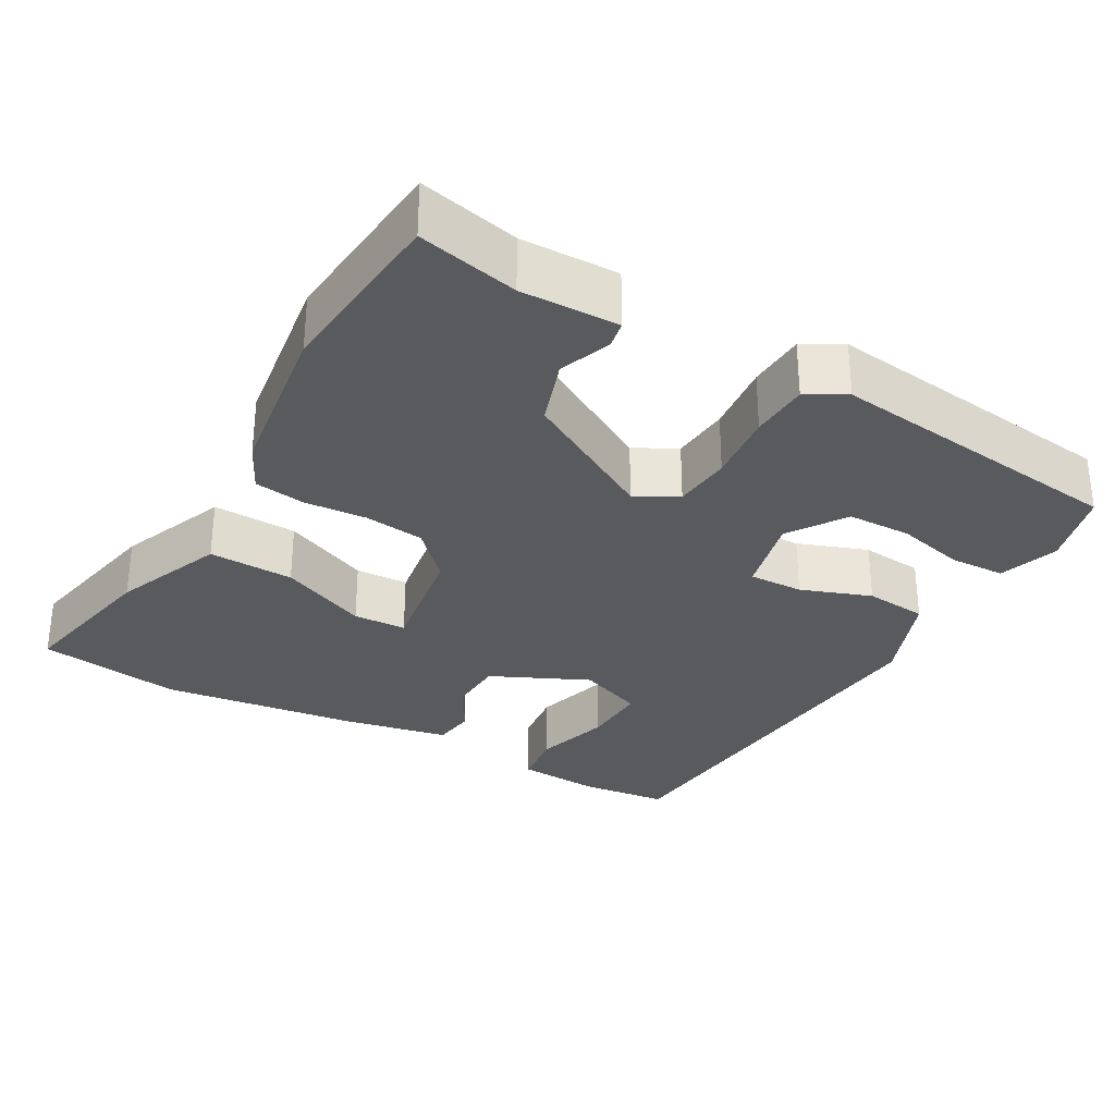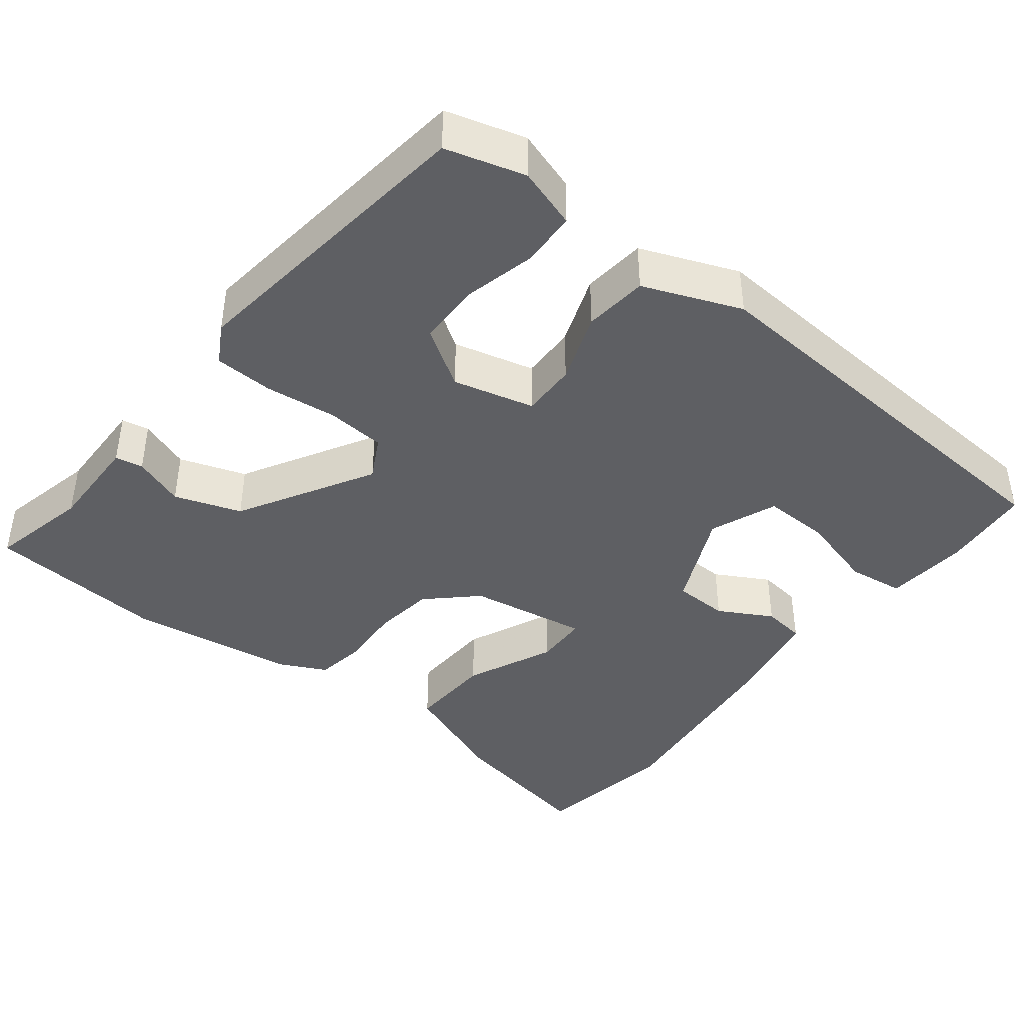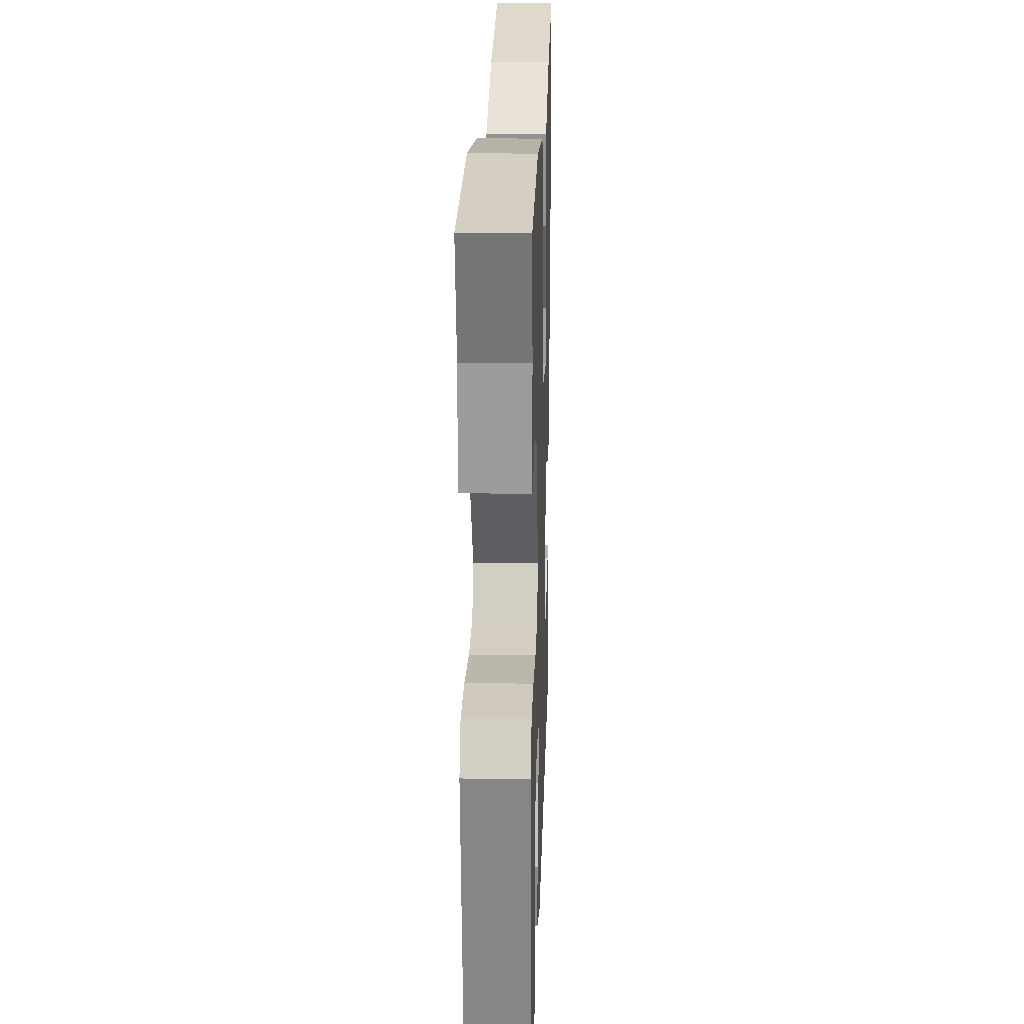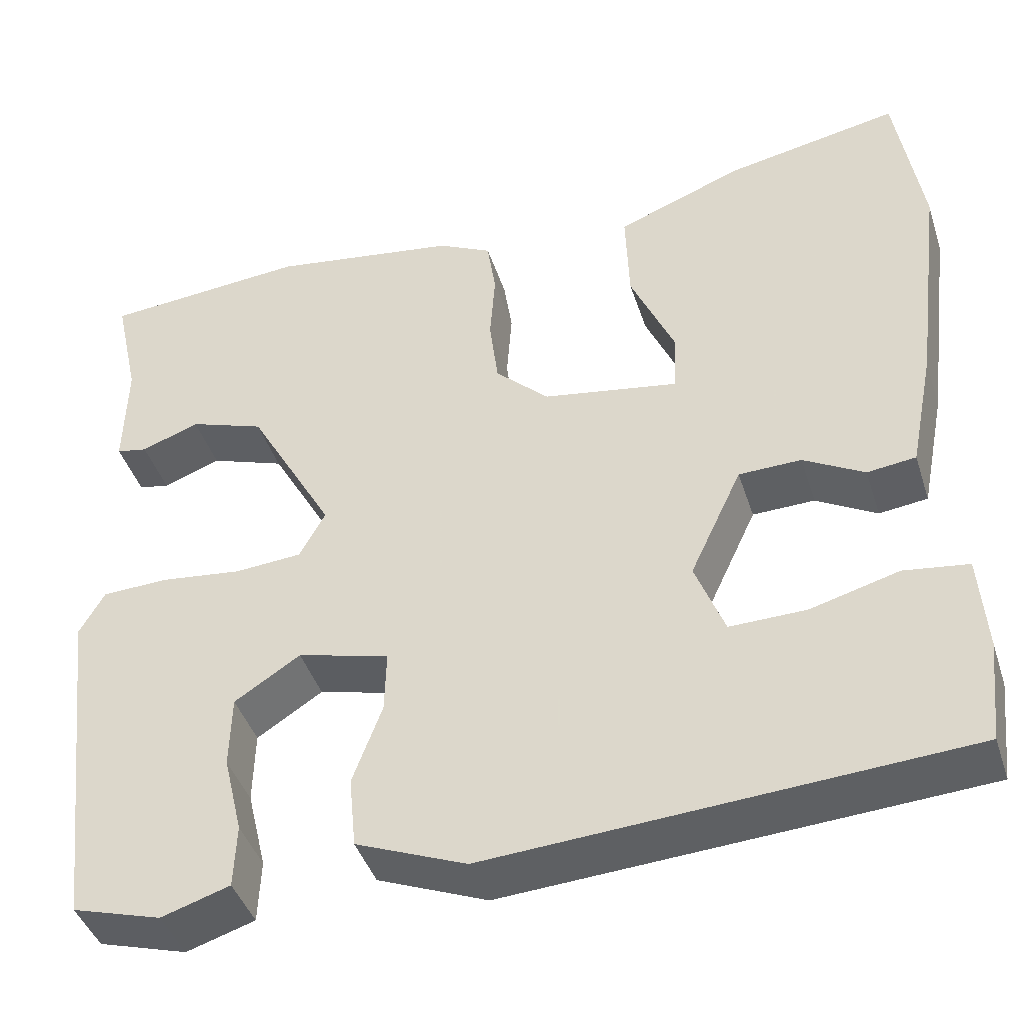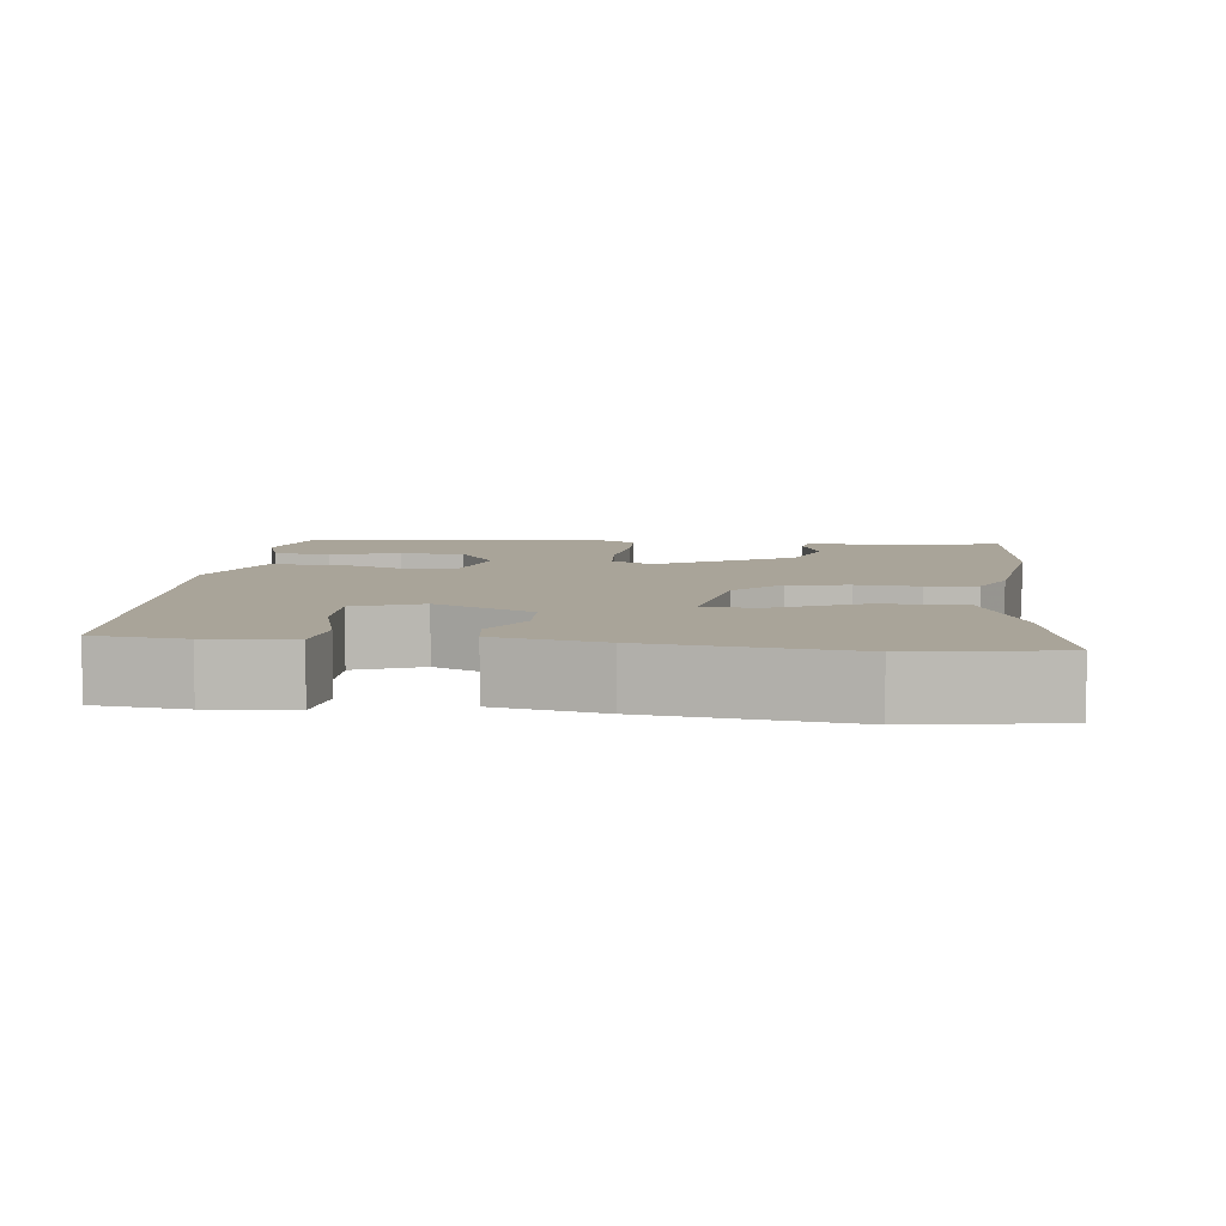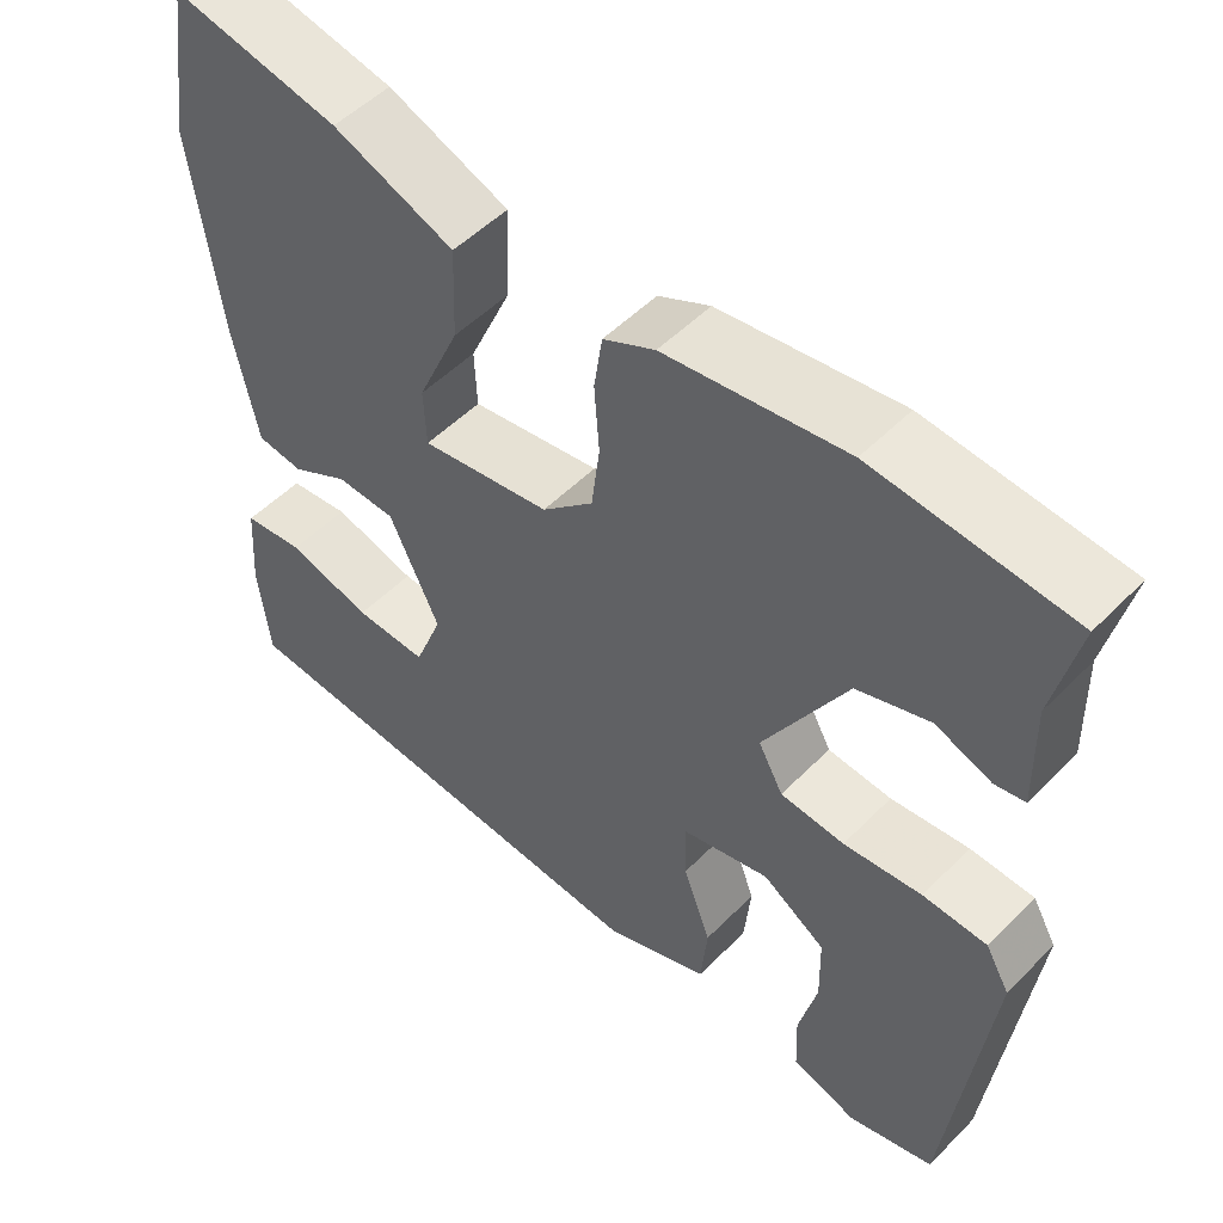
<metadata>
{"format":"obj","ext":"obj","renderer":"f3d","projection":"perspective","resolution":1024,"background":"white","views":[{"elev":-30.6,"azim":60.1,"up":"+Y"},{"elev":-41.4,"azim":141.6,"up":"+Y"},{"elev":20.9,"azim":91.8,"up":"+Z"},{"elev":-42.5,"azim":-162.6,"up":"+Z"},{"elev":7.2,"azim":-83.6,"up":"+Y"},{"elev":51.9,"azim":42.8,"up":"+Z"}]}
</metadata>
<code>
v 0.312 0.07 0.516
v 0.548 0.07 0.496
v 0.519 0.07 0.365
v 0.522 0.07 0.237
v 0.486 0.07 0.23
v 0.419 0.07 0.255
v 0.332 0.07 0.225
v 0.233 0.07 0.049
v 0.263 0.07 -0.006
v 0.34 0.07 -0.012
v 0.434 0.07 -0.001
v 0.511 0.07 -0.004
v 0.54 0.07 -0.055
v 0.493 0.07 -0.454
v 0.39 0.07 -0.484
v 0.311 0.07 -0.459
v 0.308 0.07 -0.386
v 0.33 0.07 -0.294
v 0.328 0.07 -0.21
v 0.252 0.07 -0.161
v 0.146 0.07 -0.188
v 0.148 0.07 -0.26
v 0.182 0.07 -0.352
v 0.174 0.07 -0.435
v 0.047 0.07 -0.486
v -0.499 0.07 -0.45
v -0.512 0.07 -0.332
v -0.504 0.07 -0.222
v -0.43 0.07 -0.212
v -0.328 0.07 -0.24
v -0.24 0.07 -0.242
v -0.206 0.07 -0.154
v -0.266 0.07 -0.026
v -0.338 0.07 -0.024
v -0.408 0.07 -0.063
v -0.464 0.07 -0.056
v -0.492 0.07 0.084
v -0.525 0.07 0.343
v -0.495 0.07 0.533
v -0.294 0.07 0.494
v -0.148 0.07 0.437
v -0.152 0.07 0.325
v -0.203 0.07 0.209
v -0.2 0.07 0.139
v -0.043 0.07 0.165
v 0.019 0.07 0.224
v 0.029 0.07 0.304
v 0.023 0.07 0.386
v 0.033 0.07 0.453
v 0.095 0.07 0.484
v 0.312 0 0.516
v 0.548 0 0.496
v 0.519 0 0.365
v 0.522 0 0.237
v 0.486 0 0.23
v 0.419 0 0.255
v 0.332 0 0.225
v 0.233 0 0.049
v 0.263 0 -0.006
v 0.34 0 -0.012
v 0.434 0 -0.001
v 0.511 0 -0.004
v 0.54 0 -0.055
v 0.493 0 -0.454
v 0.39 0 -0.484
v 0.311 0 -0.459
v 0.308 0 -0.386
v 0.33 0 -0.294
v 0.328 0 -0.21
v 0.252 0 -0.161
v 0.146 0 -0.188
v 0.148 0 -0.26
v 0.182 0 -0.352
v 0.174 0 -0.435
v 0.047 0 -0.486
v -0.499 0 -0.45
v -0.512 0 -0.332
v -0.504 0 -0.222
v -0.43 0 -0.212
v -0.328 0 -0.24
v -0.24 0 -0.242
v -0.206 0 -0.154
v -0.266 0 -0.026
v -0.338 0 -0.024
v -0.408 0 -0.063
v -0.464 0 -0.056
v -0.492 0 0.084
v -0.525 0 0.343
v -0.495 0 0.533
v -0.294 0 0.494
v -0.148 0 0.437
v -0.152 0 0.325
v -0.203 0 0.209
v -0.2 0 0.139
v -0.043 0 0.165
v 0.019 0 0.224
v 0.029 0 0.304
v 0.023 0 0.386
v 0.033 0 0.453
v 0.095 0 0.484
f 1 2 3
f 50 1 3
f 49 50 3
f 48 49 3
f 47 48 3
f 46 47 3
f 45 46 3
f 41 42 43
f 40 41 43
f 39 40 43
f 38 39 43
f 37 38 43
f 36 37 43
f 35 36 43
f 34 35 43
f 33 34 43 44
f 32 33 44 45
f 28 29 30
f 27 28 30
f 26 27 30
f 25 26 30
f 24 25 30
f 24 30 31
f 23 24 31
f 22 23 31
f 31 32 45
f 22 31 45
f 21 22 45
f 16 17 18
f 15 16 18
f 14 15 18
f 13 14 18
f 12 13 18
f 11 12 18
f 10 11 18 19
f 9 10 19 20
f 3 4 5 6
f 3 6 7
f 45 3 7
f 20 21 45
f 9 20 45
f 8 9 45
f 7 8 45
f 53 52 51
f 53 51 100
f 53 100 99
f 53 99 98
f 53 98 97
f 53 97 96
f 53 96 95
f 93 92 91
f 93 91 90
f 93 90 89
f 93 89 88
f 93 88 87
f 93 87 86
f 93 86 85
f 93 85 84
f 94 93 84 83
f 95 94 83 82
f 80 79 78
f 80 78 77
f 80 77 76
f 80 76 75
f 80 75 74
f 81 80 74
f 81 74 73
f 81 73 72
f 95 82 81
f 95 81 72
f 95 72 71
f 68 67 66
f 68 66 65
f 68 65 64
f 68 64 63
f 68 63 62
f 68 62 61
f 69 68 61 60
f 70 69 60 59
f 56 55 54 53
f 57 56 53
f 57 53 95
f 95 71 70
f 95 70 59
f 95 59 58
f 95 58 57
f 1 51 52 2
f 2 52 53 3
f 3 53 54 4
f 4 54 55 5
f 5 55 56 6
f 6 56 57 7
f 7 57 58 8
f 8 58 59 9
f 9 59 60 10
f 10 60 61 11
f 11 61 62 12
f 12 62 63 13
f 13 63 64 14
f 14 64 65 15
f 15 65 66 16
f 16 66 67 17
f 17 67 68 18
f 18 68 69 19
f 19 69 70 20
f 20 70 71 21
f 21 71 72 22
f 22 72 73 23
f 23 73 74 24
f 24 74 75 25
f 25 75 76 26
f 26 76 77 27
f 27 77 78 28
f 28 78 79 29
f 29 79 80 30
f 30 80 81 31
f 31 81 82 32
f 32 82 83 33
f 33 83 84 34
f 34 84 85 35
f 35 85 86 36
f 36 86 87 37
f 37 87 88 38
f 38 88 89 39
f 39 89 90 40
f 40 90 91 41
f 41 91 92 42
f 42 92 93 43
f 43 93 94 44
f 44 94 95 45
f 45 95 96 46
f 46 96 97 47
f 47 97 98 48
f 48 98 99 49
f 49 99 100 50
f 50 100 51 1

</code>
